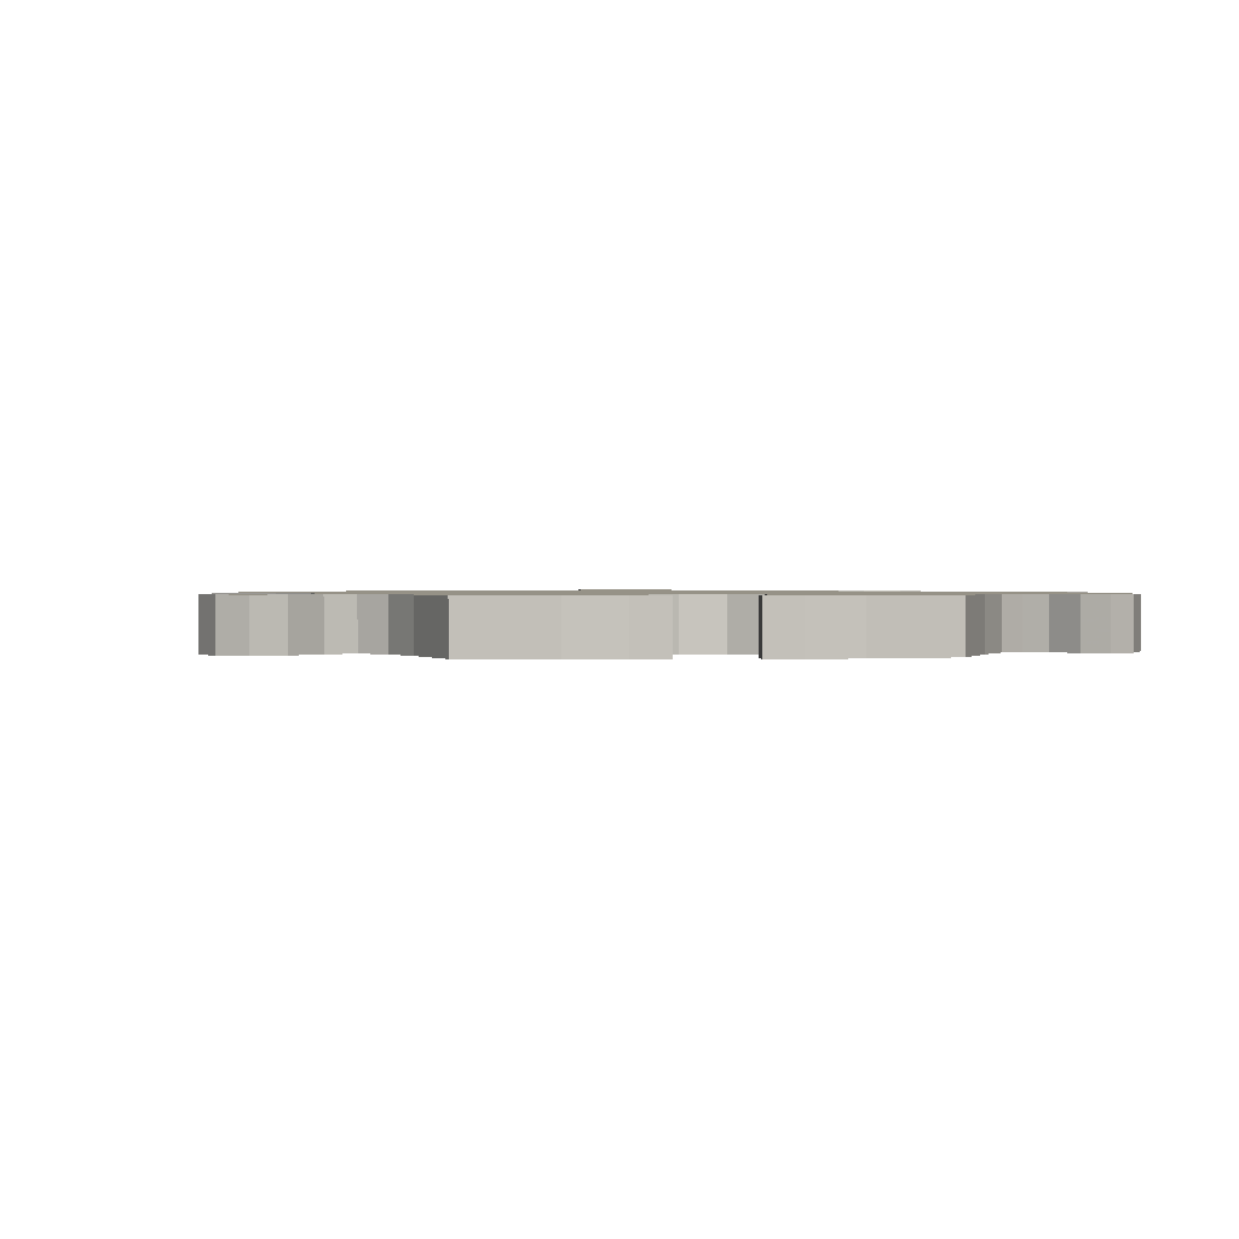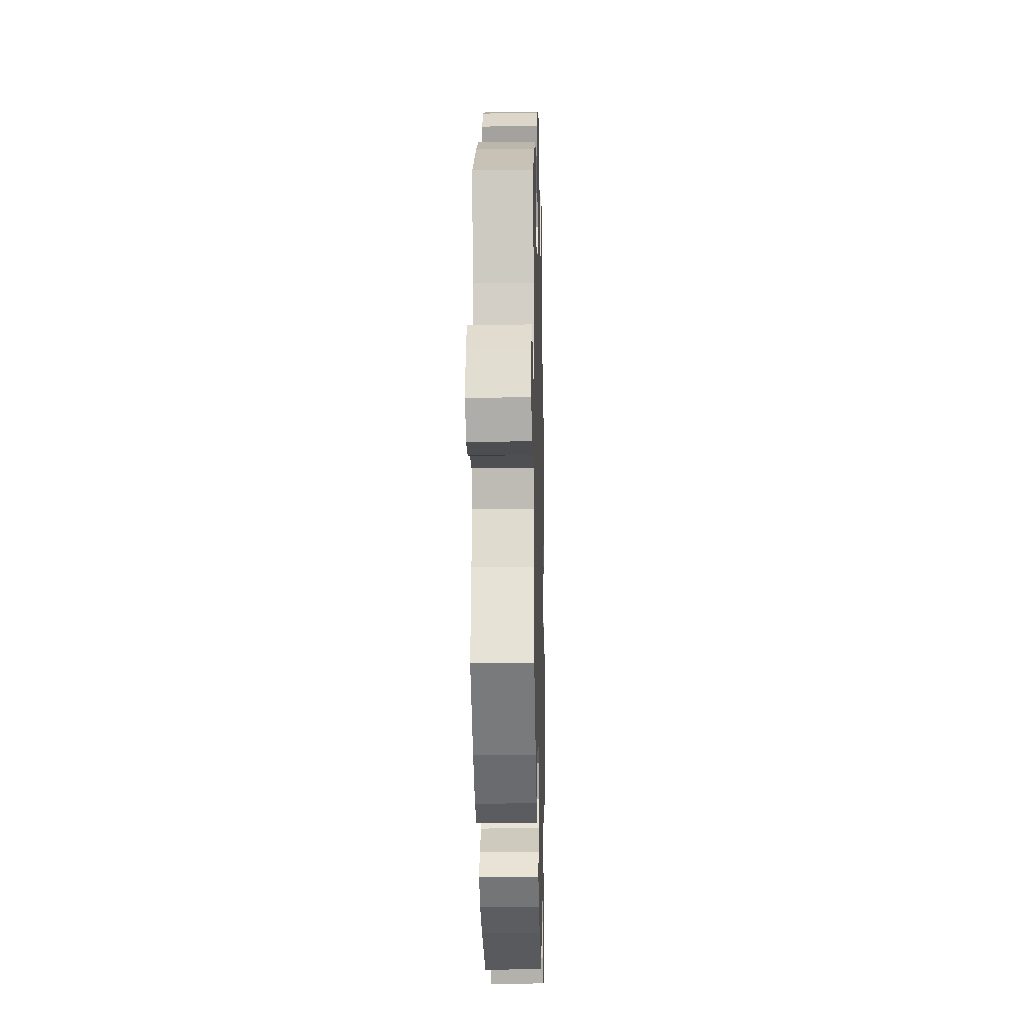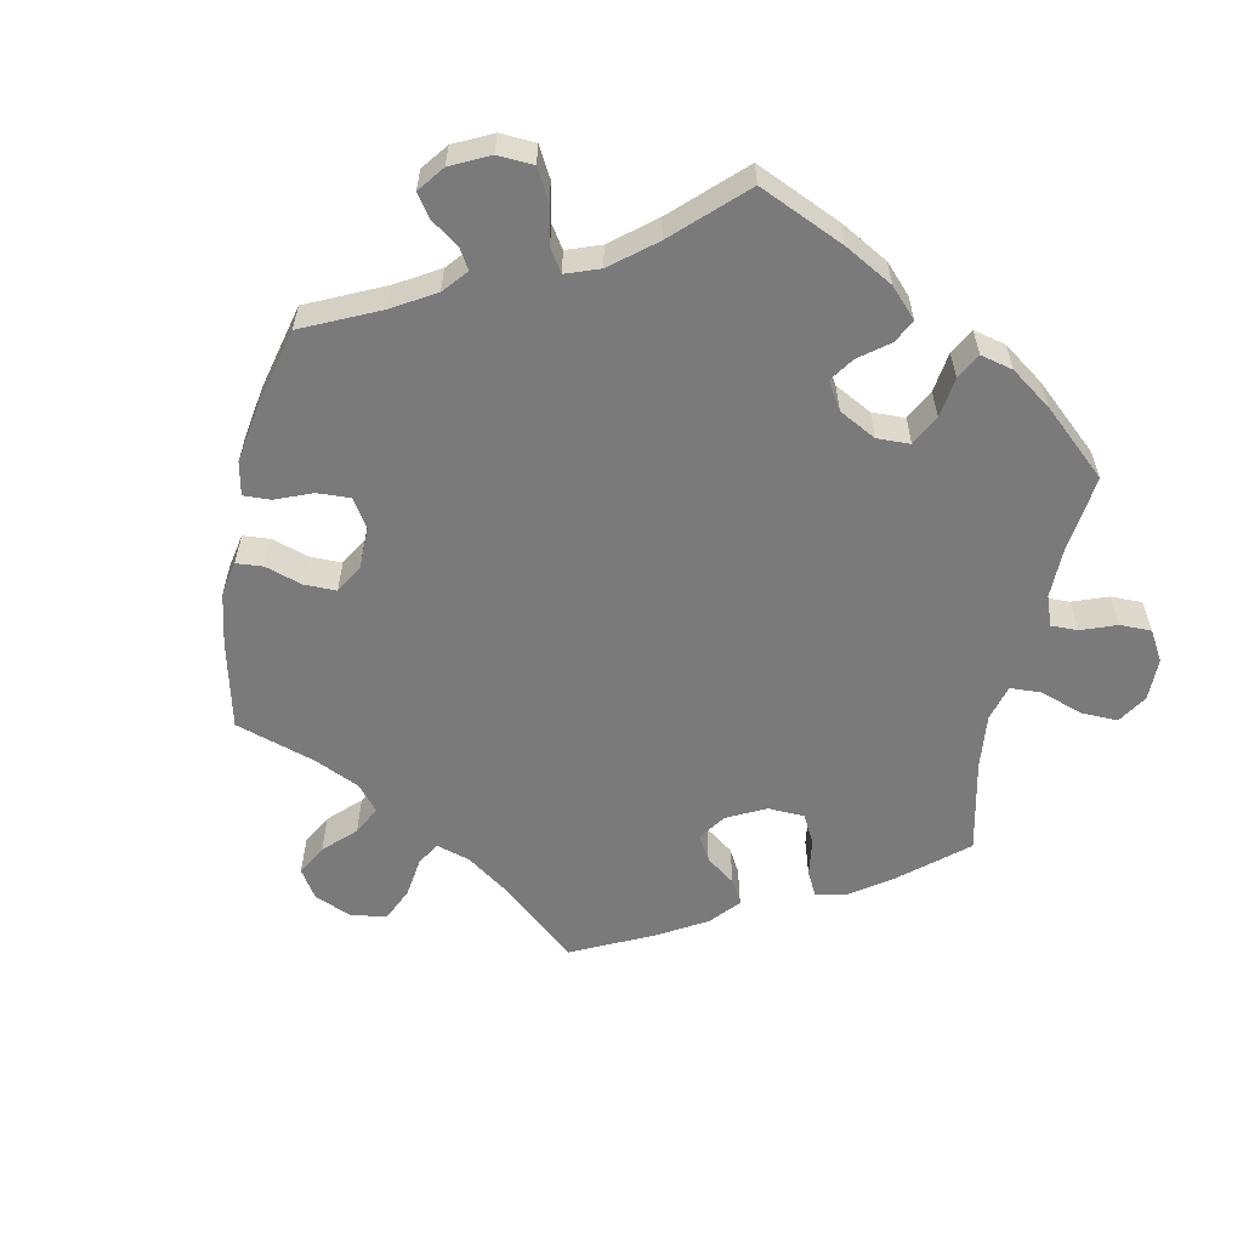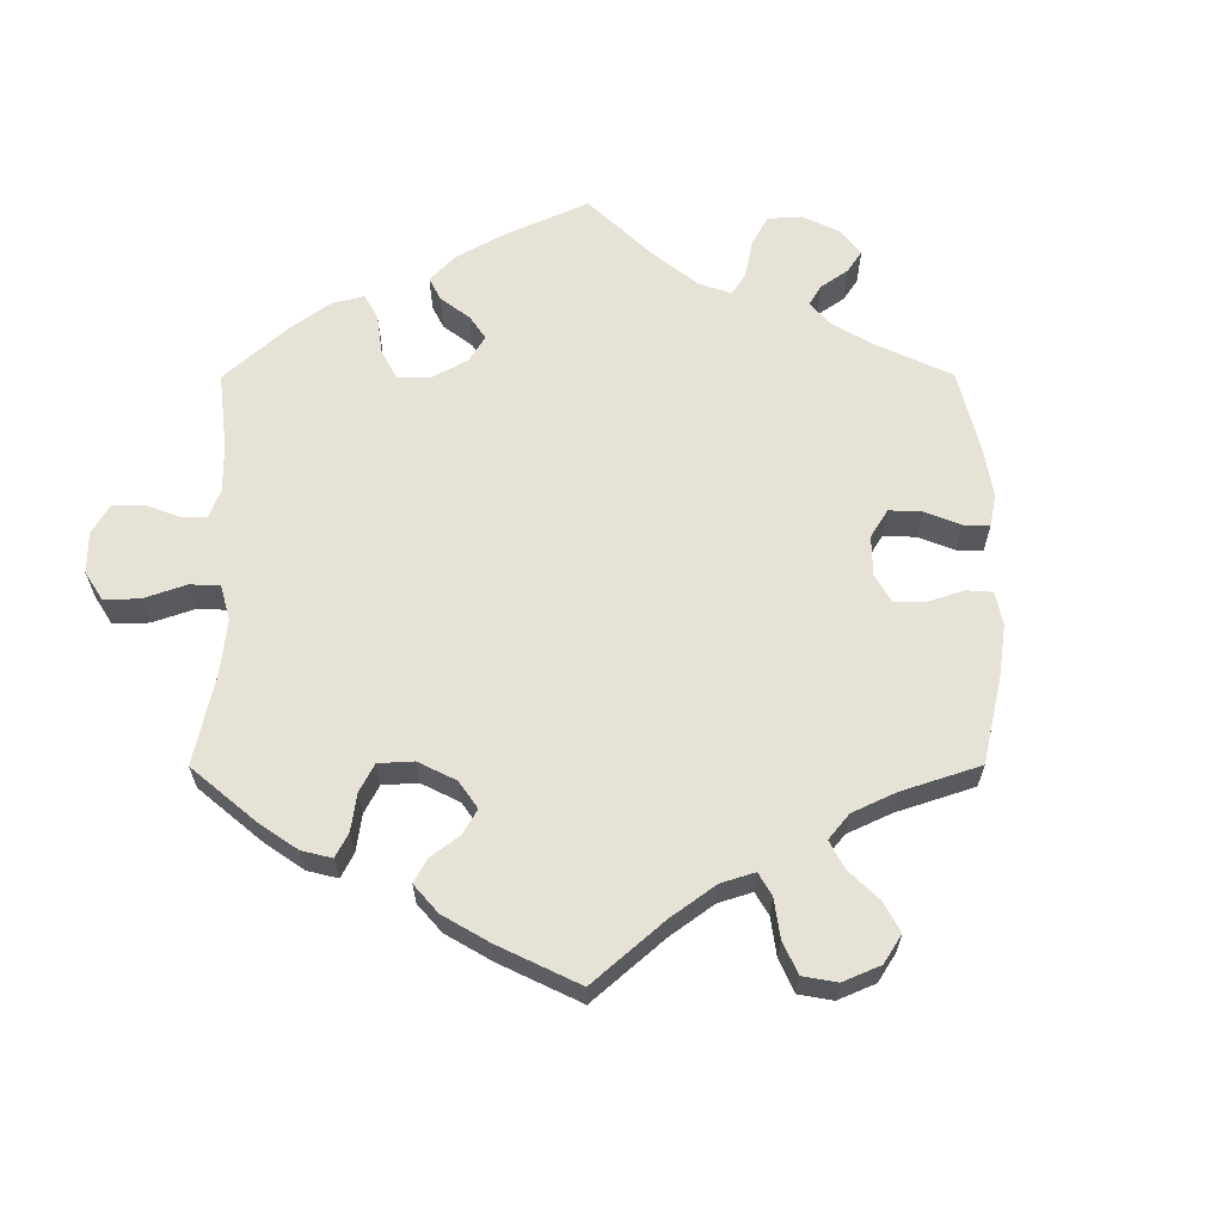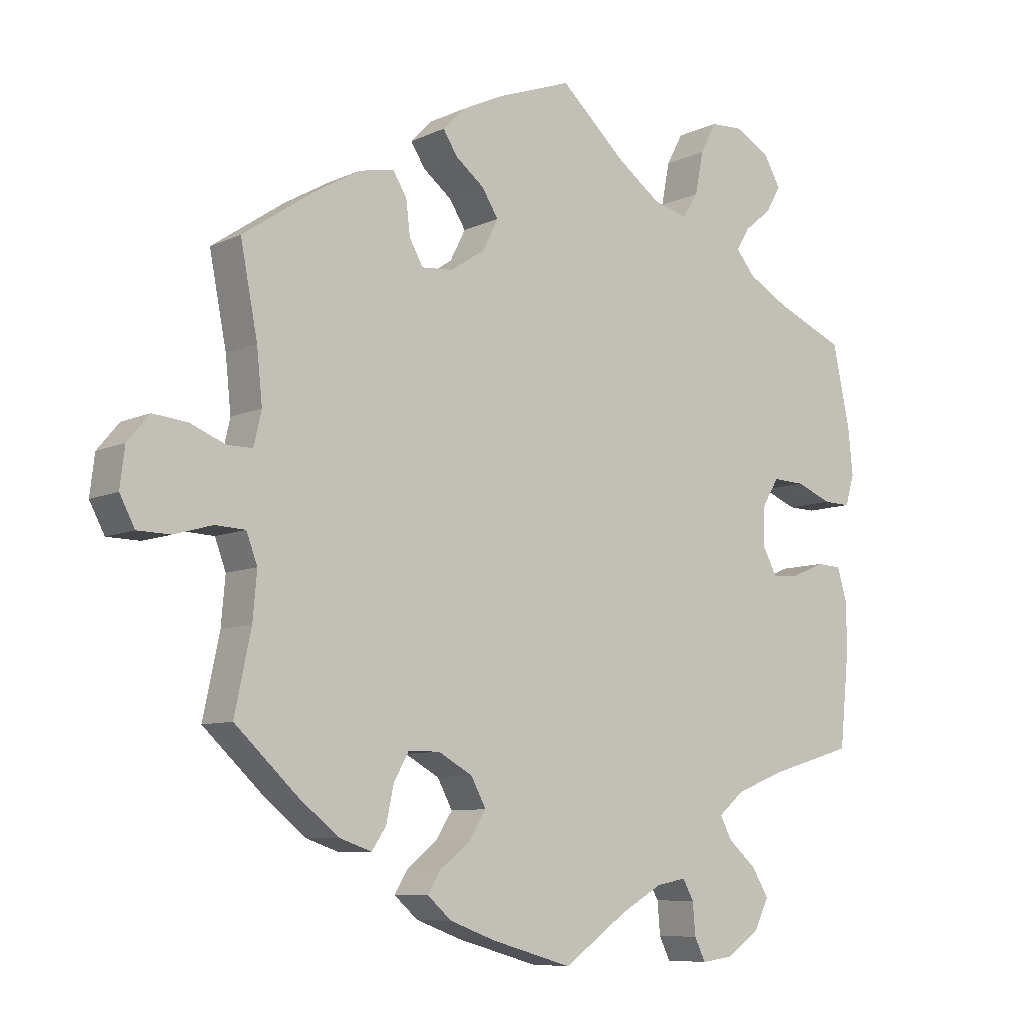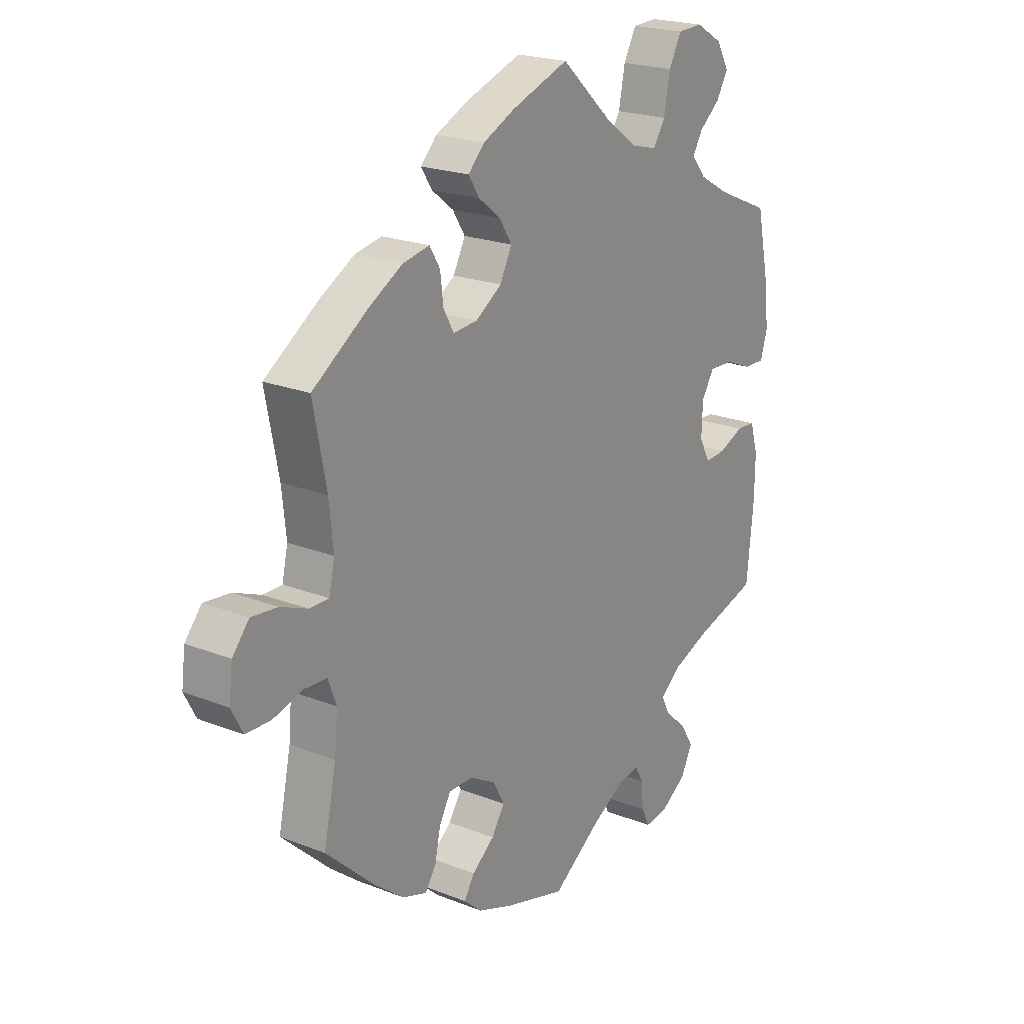
<metadata>
{"format":"obj","ext":"obj","renderer":"f3d","projection":"perspective","resolution":1024,"background":"white","views":[{"elev":1.0,"azim":144.3,"up":"+Y"},{"elev":-15.0,"azim":91.4,"up":"+Z"},{"elev":-58.1,"azim":-131.5,"up":"+Y"},{"elev":63.0,"azim":59.8,"up":"+Y"},{"elev":-8.2,"azim":141.7,"up":"+Z"},{"elev":21.4,"azim":125.0,"up":"+Z"}]}
</metadata>
<code>
v 0.476 0.07 0.161
v 0.468 0.07 0.084
v 0.479 0.07 0.035
v 0.516 0.07 0.035
v 0.568 0.07 0.056
v 0.618 0.07 0.061
v 0.65 0.07 0.023
v 0.657 0.07 -0.034
v 0.635 0.07 -0.076
v 0.587 0.07 -0.077
v 0.531 0.07 -0.061
v 0.487 0.07 -0.063
v 0.471 0.07 -0.106
v 0.477 0.07 -0.174
v 0.501 0.07 -0.288
v 0.409 0.07 -0.374
v 0.351 0.07 -0.42
v 0.304 0.07 -0.436
v 0.283 0.07 -0.405
v 0.272 0.07 -0.353
v 0.25 0.07 -0.314
v 0.204 0.07 -0.314
v 0.154 0.07 -0.342
v 0.132 0.07 -0.383
v 0.157 0.07 -0.422
v 0.2 0.07 -0.456
v 0.22 0.07 -0.488
v 0.185 0.07 -0.519
v 0.118 0.07 -0.544
v 0 0.07 -0.578
v -0.095 0.07 -0.511
v -0.155 0.07 -0.477
v -0.198 0.07 -0.469
v -0.214 0.07 -0.498
v -0.218 0.07 -0.545
v -0.234 0.07 -0.578
v -0.279 0.07 -0.572
v -0.328 0.07 -0.539
v -0.35 0.07 -0.495
v -0.325 0.07 -0.454
v -0.284 0.07 -0.418
v -0.267 0.07 -0.385
v -0.305 0.07 -0.353
v -0.377 0.07 -0.325
v -0.5 0.07 -0.289
v -0.513 0.07 -0.16
v -0.514 0.07 -0.084
v -0.499 0.07 -0.033
v -0.463 0.07 -0.031
v -0.415 0.07 -0.051
v -0.375 0.07 -0.054
v -0.354 0.07 -0.015
v -0.356 0.07 0.043
v -0.38 0.07 0.082
v -0.427 0.07 0.08
v -0.479 0.07 0.059
v -0.519 0.07 0.058
v -0.532 0.07 0.102
v -0.525 0.07 0.172
v -0.5 0.07 0.289
v -0.398 0.07 0.333
v -0.34 0.07 0.366
v -0.312 0.07 0.4
v -0.331 0.07 0.432
v -0.371 0.07 0.465
v -0.393 0.07 0.503
v -0.369 0.07 0.545
v -0.318 0.07 0.575
v -0.27 0.07 0.573
v -0.246 0.07 0.528
v -0.234 0.07 0.466
v -0.211 0.07 0.43
v -0.161 0.07 0.443
v -0.098 0.07 0.489
v -0.001 0.07 0.578
v 0.109 0.07 0.538
v 0.17 0.07 0.509
v 0.201 0.07 0.477
v 0.18 0.07 0.444
v 0.138 0.07 0.411
v 0.114 0.07 0.373
v 0.137 0.07 0.328
v 0.187 0.07 0.295
v 0.233 0.07 0.291
v 0.253 0.07 0.326
v 0.259 0.07 0.376
v 0.279 0.07 0.409
v 0.33 0.07 0.399
v 0.395 0.07 0.362
v 0.501 0.07 0.29
v 0.476 0 0.161
v 0.468 0 0.084
v 0.479 0 0.035
v 0.516 0 0.035
v 0.568 0 0.056
v 0.618 0 0.061
v 0.65 0 0.023
v 0.657 0 -0.034
v 0.635 0 -0.076
v 0.587 0 -0.077
v 0.531 0 -0.061
v 0.487 0 -0.063
v 0.471 0 -0.106
v 0.477 0 -0.174
v 0.501 0 -0.288
v 0.409 0 -0.374
v 0.351 0 -0.42
v 0.304 0 -0.436
v 0.283 0 -0.405
v 0.272 0 -0.353
v 0.25 0 -0.314
v 0.204 0 -0.314
v 0.154 0 -0.342
v 0.132 0 -0.383
v 0.157 0 -0.422
v 0.2 0 -0.456
v 0.22 0 -0.488
v 0.185 0 -0.519
v 0.118 0 -0.544
v 0 0 -0.578
v -0.095 0 -0.511
v -0.155 0 -0.477
v -0.198 0 -0.469
v -0.214 0 -0.498
v -0.218 0 -0.545
v -0.234 0 -0.578
v -0.279 0 -0.572
v -0.328 0 -0.539
v -0.35 0 -0.495
v -0.325 0 -0.454
v -0.284 0 -0.418
v -0.267 0 -0.385
v -0.305 0 -0.353
v -0.377 0 -0.325
v -0.5 0 -0.289
v -0.513 0 -0.16
v -0.514 0 -0.084
v -0.499 0 -0.033
v -0.463 0 -0.031
v -0.415 0 -0.051
v -0.375 0 -0.054
v -0.354 0 -0.015
v -0.356 0 0.043
v -0.38 0 0.082
v -0.427 0 0.08
v -0.479 0 0.059
v -0.519 0 0.058
v -0.532 0 0.102
v -0.525 0 0.172
v -0.5 0 0.289
v -0.398 0 0.333
v -0.34 0 0.366
v -0.312 0 0.4
v -0.331 0 0.432
v -0.371 0 0.465
v -0.393 0 0.503
v -0.369 0 0.545
v -0.318 0 0.575
v -0.27 0 0.573
v -0.246 0 0.528
v -0.234 0 0.466
v -0.211 0 0.43
v -0.161 0 0.443
v -0.098 0 0.489
v -0.001 0 0.578
v 0.109 0 0.538
v 0.17 0 0.509
v 0.201 0 0.477
v 0.18 0 0.444
v 0.138 0 0.411
v 0.114 0 0.373
v 0.137 0 0.328
v 0.187 0 0.295
v 0.233 0 0.291
v 0.253 0 0.326
v 0.259 0 0.376
v 0.279 0 0.409
v 0.33 0 0.399
v 0.395 0 0.362
v 0.501 0 0.29
f 89 90 1
f 88 89 1 2
f 85 86 87 88
f 84 85 88 2
f 83 84 2 3
f 82 83 3
f 77 78 79 80
f 77 80 81
f 74 75 76 77
f 73 74 77 81
f 72 73 81 82
f 68 69 70 71
f 68 71 72
f 67 68 72
f 64 65 66 67
f 63 64 67 72
f 62 63 72 82
f 58 59 60 61
f 55 56 57 58
f 54 55 58 61
f 53 54 61 62
f 47 48 49 50
f 47 50 51
f 44 45 46 47
f 43 44 47 51
f 42 43 51 52
f 38 39 40 41
f 38 41 42
f 37 38 42
f 34 35 36 37
f 33 34 37 42
f 32 33 42 52
f 28 29 30 31
f 25 26 27 28
f 24 25 28 31
f 23 24 31 32
f 17 18 19 20
f 17 20 21
f 14 15 16 17
f 13 14 17 21
f 12 13 21 22
f 8 9 10 11
f 8 11 12
f 7 8 12
f 4 5 6 7
f 3 4 7 12
f 52 53 62 82
f 23 32 52 82
f 22 23 82
f 3 12 22 82
f 91 180 179
f 92 91 179 178
f 178 177 176 175
f 92 178 175 174
f 93 92 174 173
f 93 173 172
f 170 169 168 167
f 171 170 167
f 167 166 165 164
f 171 167 164 163
f 172 171 163 162
f 161 160 159 158
f 162 161 158
f 162 158 157
f 157 156 155 154
f 162 157 154 153
f 172 162 153 152
f 151 150 149 148
f 148 147 146 145
f 151 148 145 144
f 152 151 144 143
f 140 139 138 137
f 141 140 137
f 137 136 135 134
f 141 137 134 133
f 142 141 133 132
f 131 130 129 128
f 132 131 128
f 132 128 127
f 127 126 125 124
f 132 127 124 123
f 142 132 123 122
f 121 120 119 118
f 118 117 116 115
f 121 118 115 114
f 122 121 114 113
f 110 109 108 107
f 111 110 107
f 107 106 105 104
f 111 107 104 103
f 112 111 103 102
f 101 100 99 98
f 102 101 98
f 102 98 97
f 97 96 95 94
f 102 97 94 93
f 172 152 143 142
f 172 142 122 113
f 172 113 112
f 172 112 102 93
f 1 91 92 2
f 2 92 93 3
f 3 93 94 4
f 4 94 95 5
f 5 95 96 6
f 6 96 97 7
f 7 97 98 8
f 8 98 99 9
f 9 99 100 10
f 10 100 101 11
f 11 101 102 12
f 12 102 103 13
f 13 103 104 14
f 14 104 105 15
f 15 105 106 16
f 16 106 107 17
f 17 107 108 18
f 18 108 109 19
f 19 109 110 20
f 20 110 111 21
f 21 111 112 22
f 22 112 113 23
f 23 113 114 24
f 24 114 115 25
f 25 115 116 26
f 26 116 117 27
f 27 117 118 28
f 28 118 119 29
f 29 119 120 30
f 30 120 121 31
f 31 121 122 32
f 32 122 123 33
f 33 123 124 34
f 34 124 125 35
f 35 125 126 36
f 36 126 127 37
f 37 127 128 38
f 38 128 129 39
f 39 129 130 40
f 40 130 131 41
f 41 131 132 42
f 42 132 133 43
f 43 133 134 44
f 44 134 135 45
f 45 135 136 46
f 46 136 137 47
f 47 137 138 48
f 48 138 139 49
f 49 139 140 50
f 50 140 141 51
f 51 141 142 52
f 52 142 143 53
f 53 143 144 54
f 54 144 145 55
f 55 145 146 56
f 56 146 147 57
f 57 147 148 58
f 58 148 149 59
f 59 149 150 60
f 60 150 151 61
f 61 151 152 62
f 62 152 153 63
f 63 153 154 64
f 64 154 155 65
f 65 155 156 66
f 66 156 157 67
f 67 157 158 68
f 68 158 159 69
f 69 159 160 70
f 70 160 161 71
f 71 161 162 72
f 72 162 163 73
f 73 163 164 74
f 74 164 165 75
f 75 165 166 76
f 76 166 167 77
f 77 167 168 78
f 78 168 169 79
f 79 169 170 80
f 80 170 171 81
f 81 171 172 82
f 82 172 173 83
f 83 173 174 84
f 84 174 175 85
f 85 175 176 86
f 86 176 177 87
f 87 177 178 88
f 88 178 179 89
f 89 179 180 90
f 90 180 91 1

</code>
